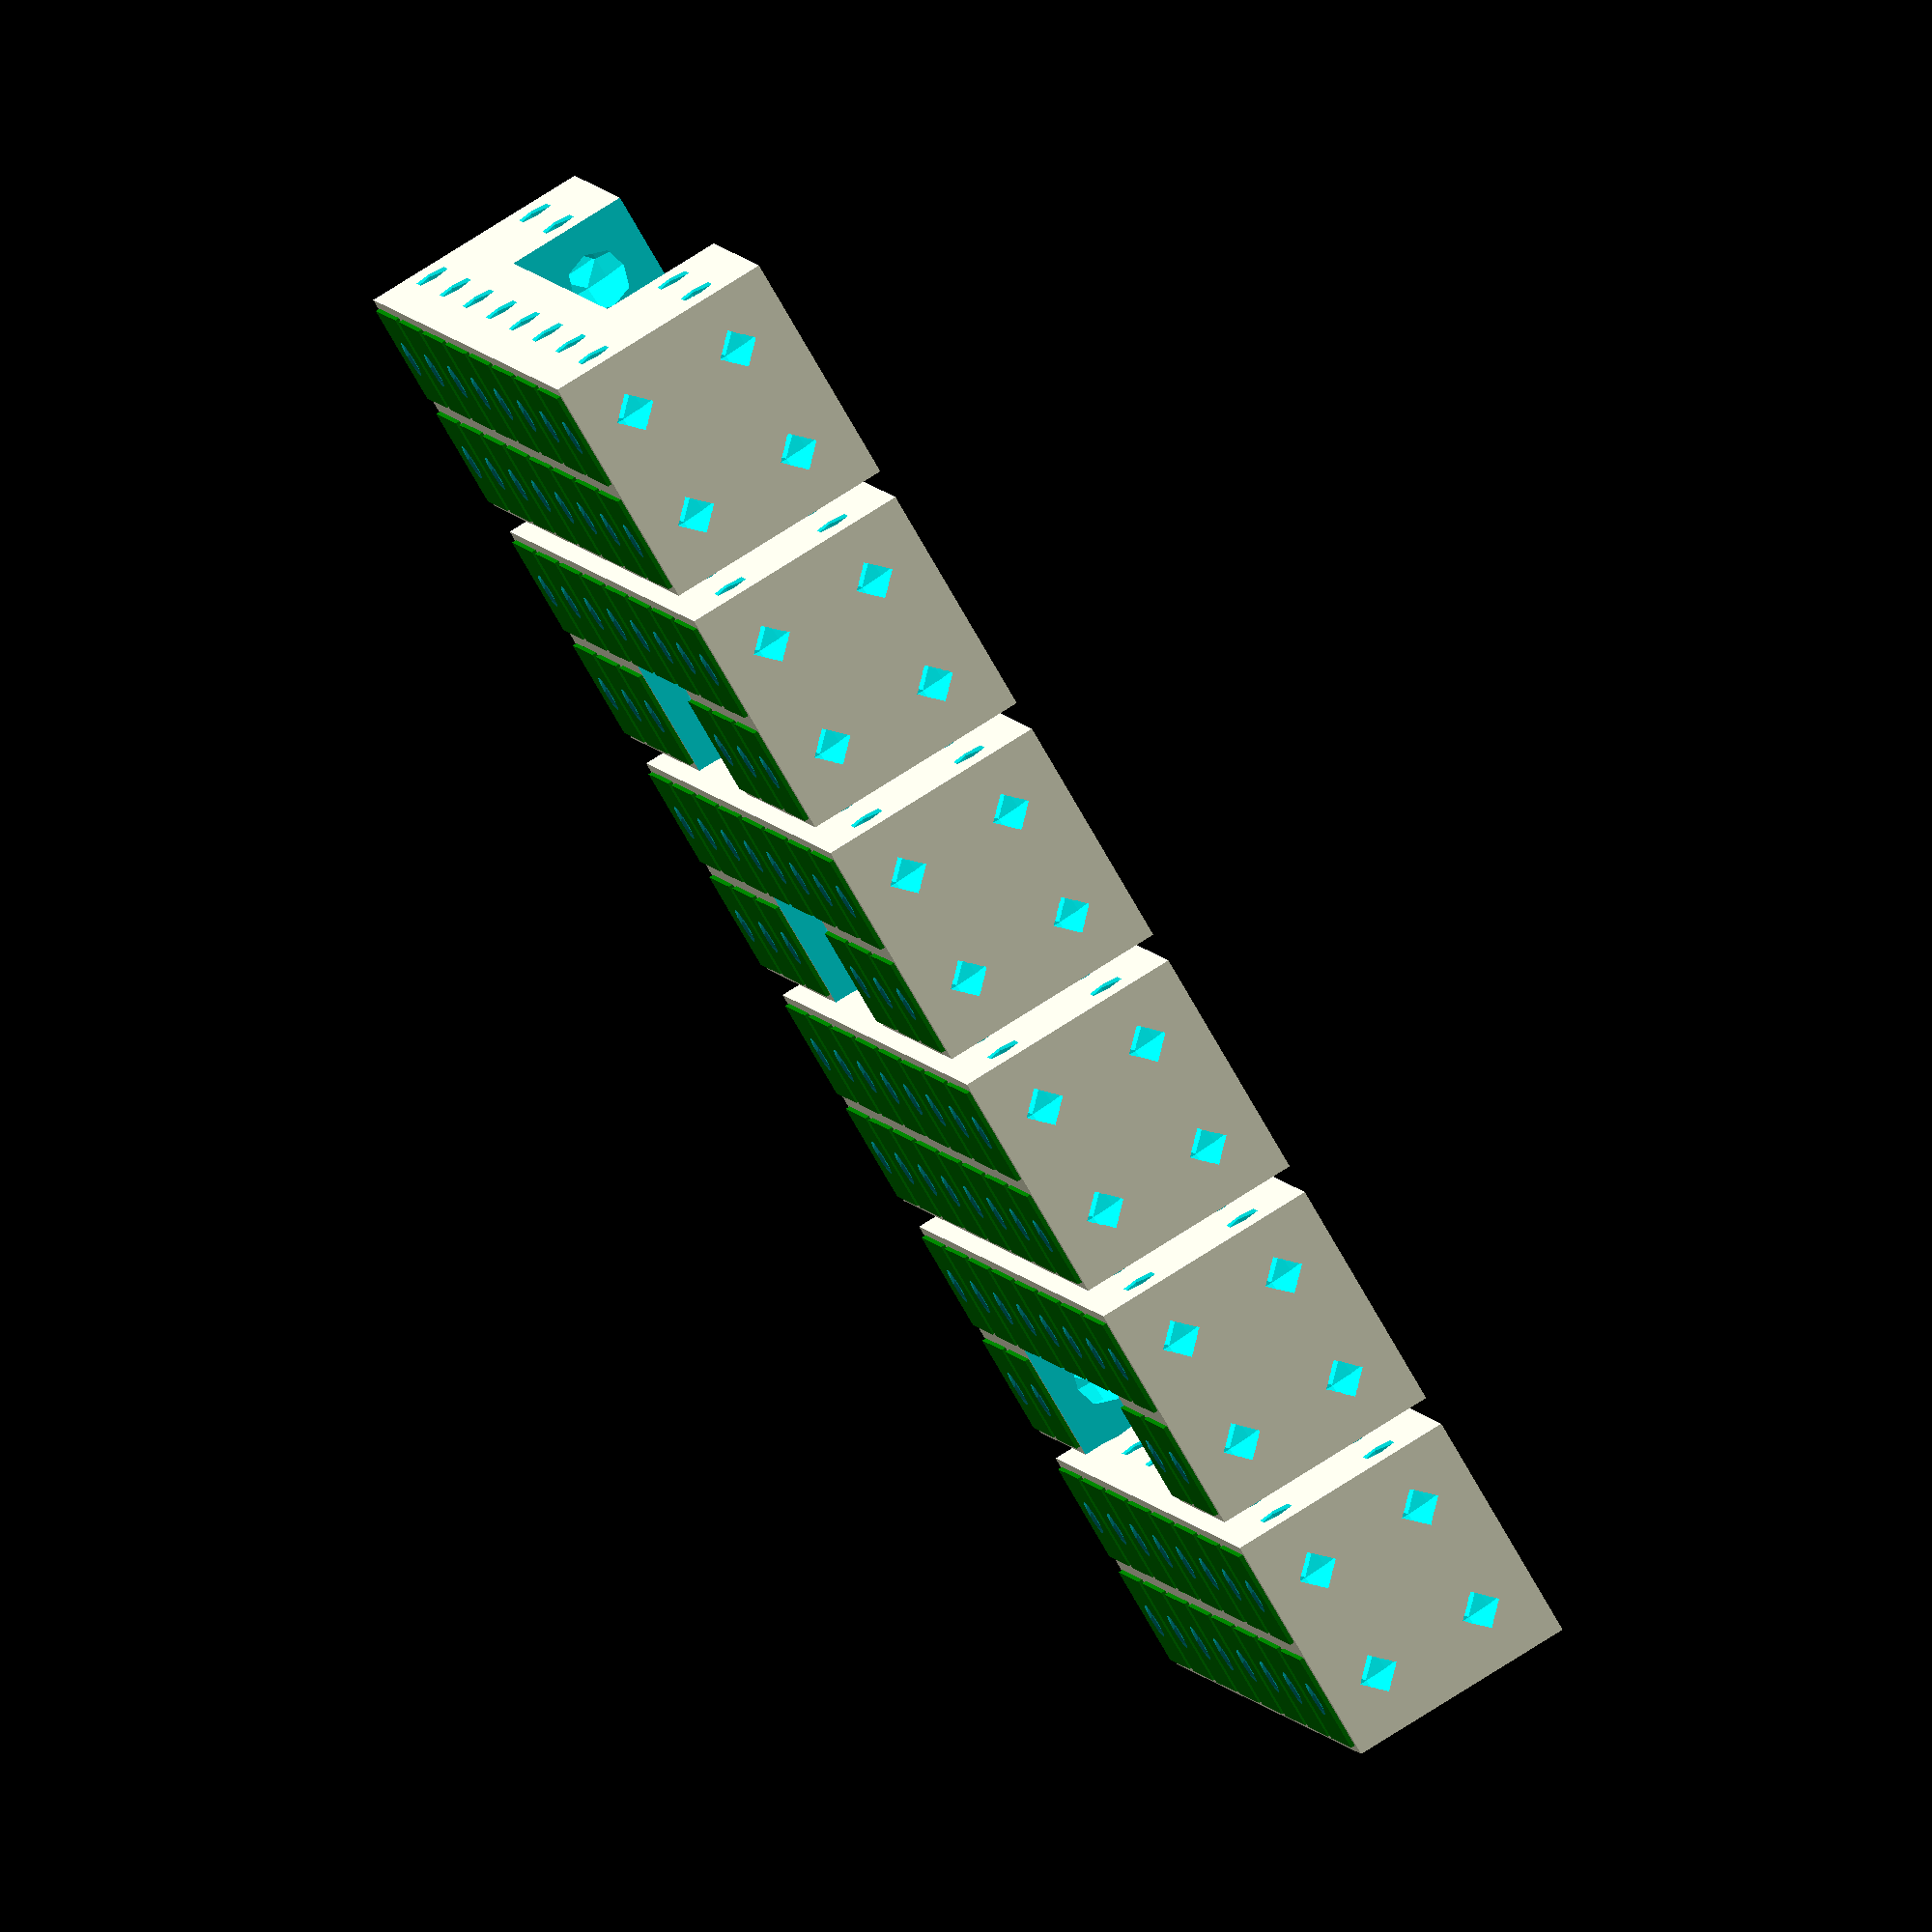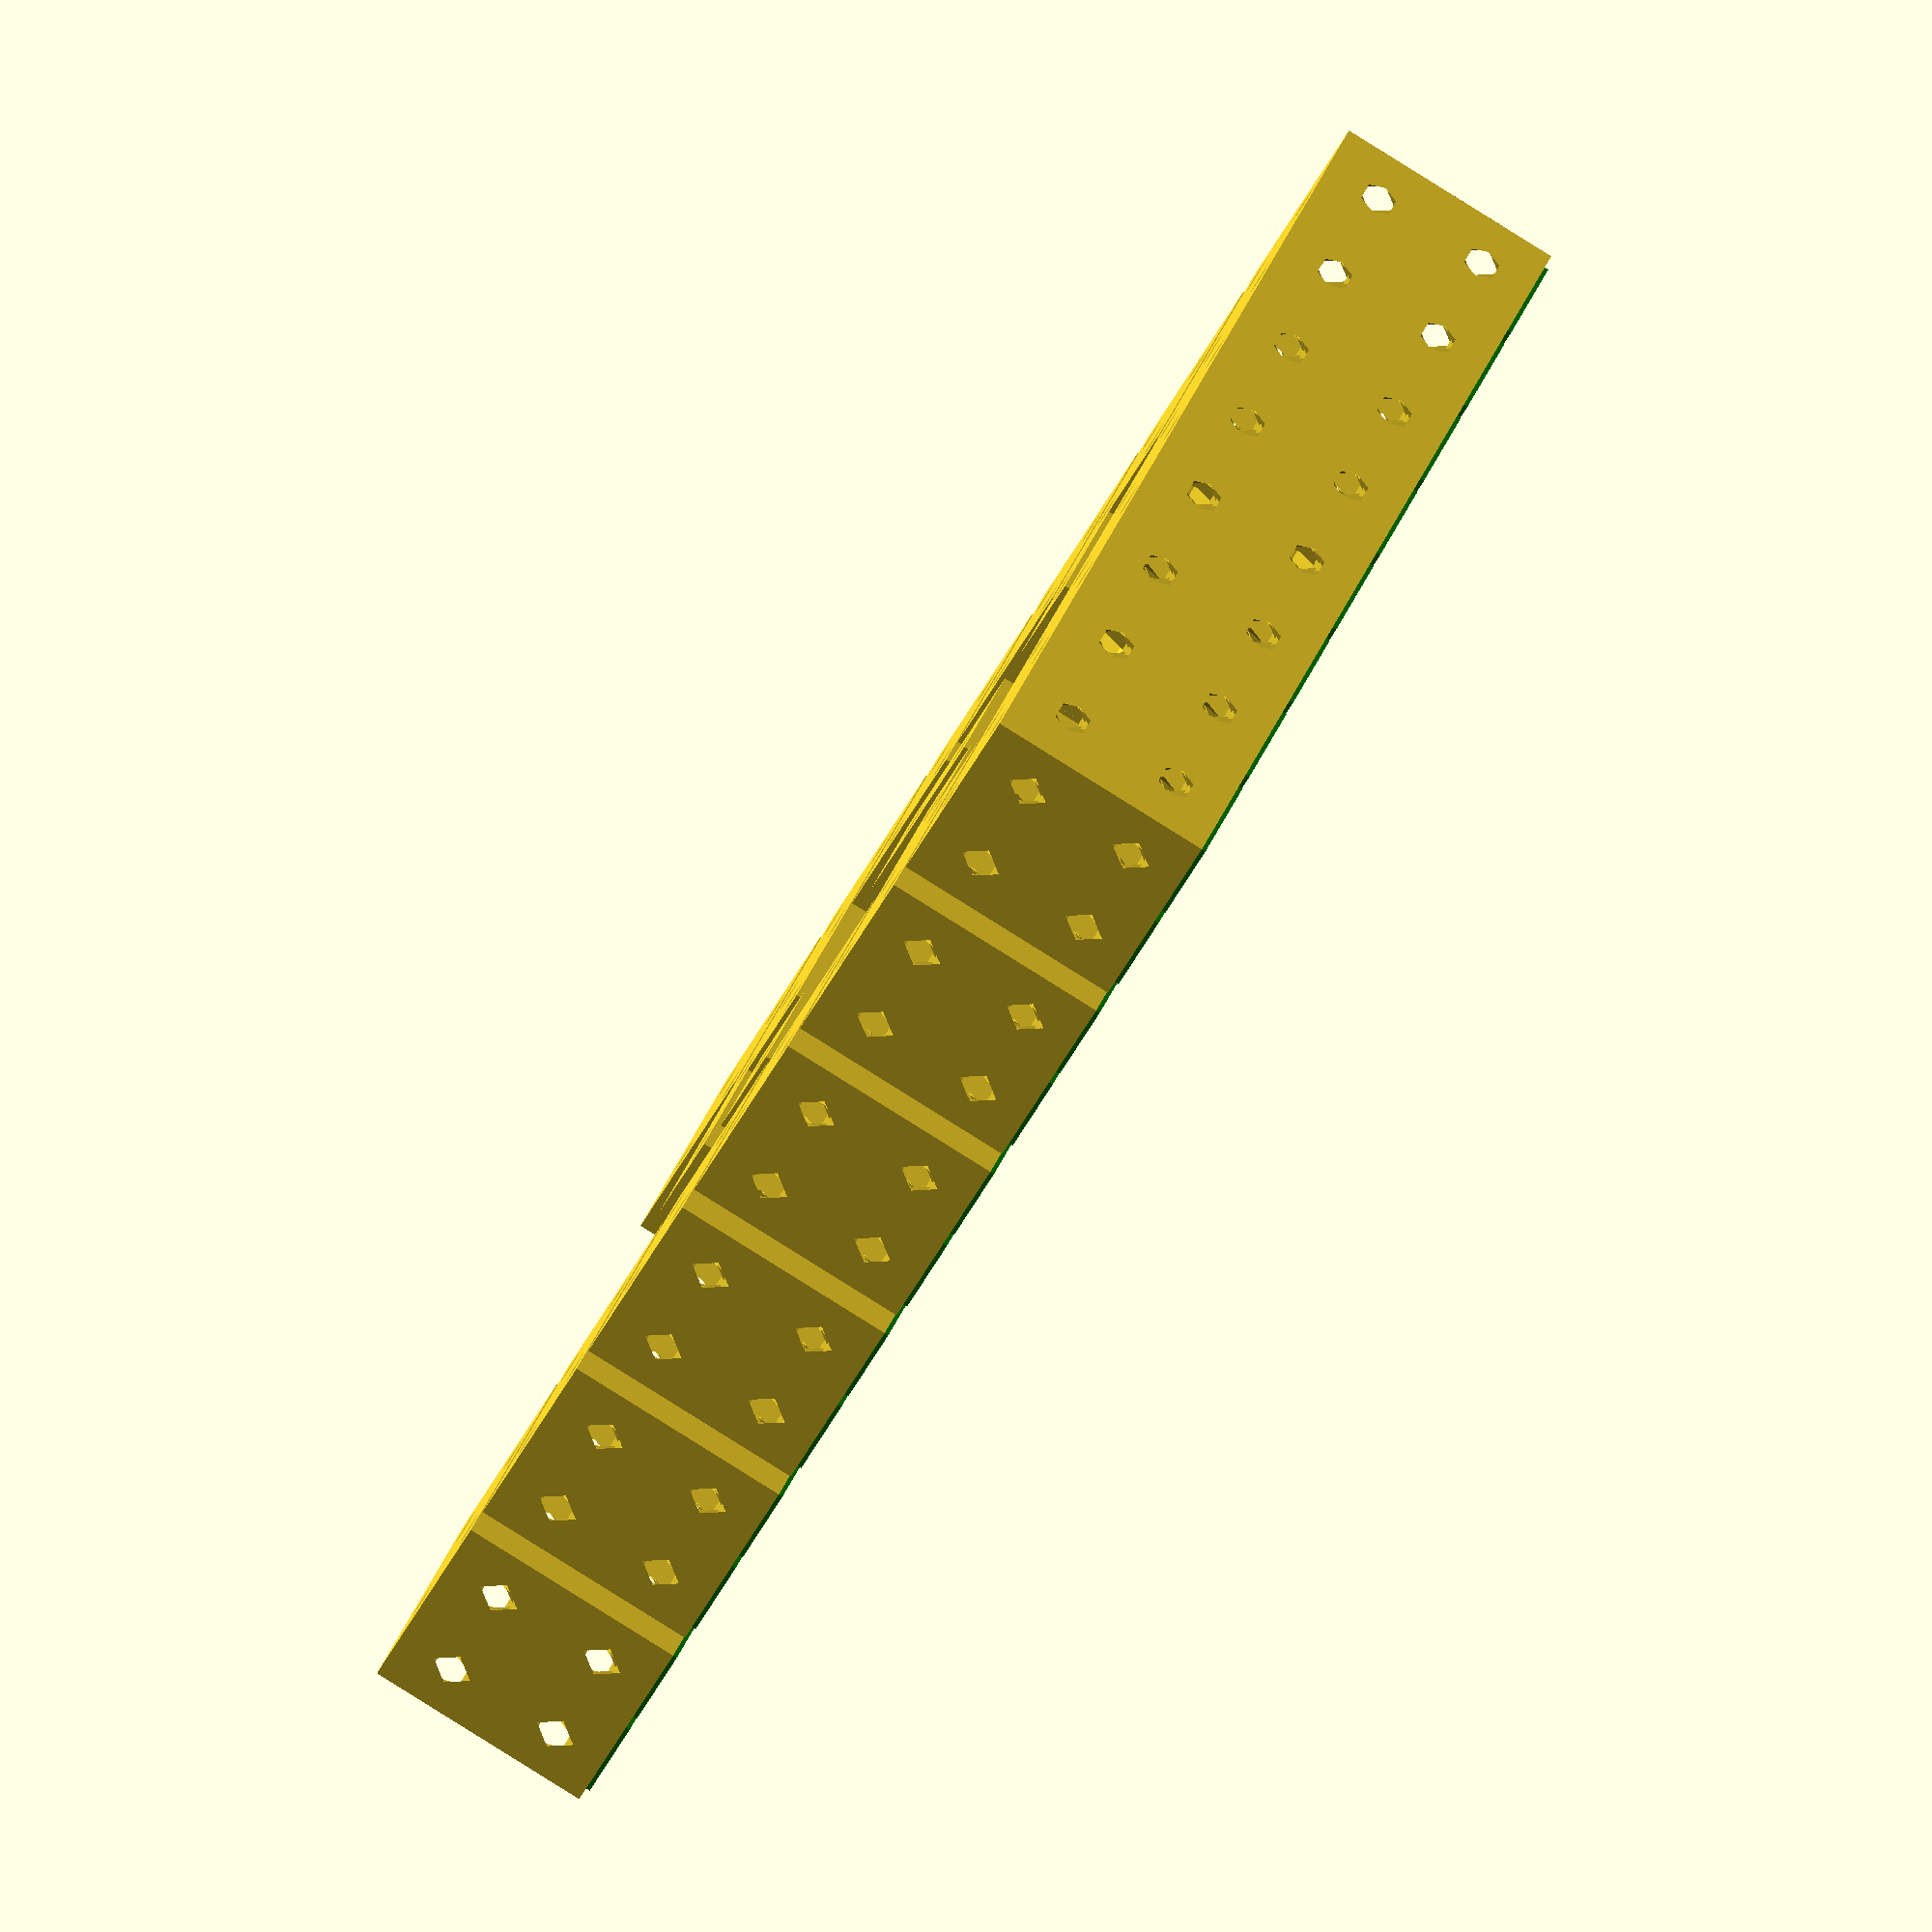
<openscad>
// 2024 Christen Fihl Christen@Fihl.net

elephantFootH = 0.3; //Height
elephantFootW = 0.6; //Width

cube=8; //8 mm
spacing=2;
slip=0.3;

a = [ [1,1,1,1],
      [1,1,1,1],
      [0,0,0,0],
      [0,0,0,0,] ];
b = [ [1,1,1,1],
      [1,0,0,1],
      [0,0,1,1],
      [0,0,0,1] ];
c = [ [1,1,1,1],
      [1,0,0,1],
      [0,1,0,0],
      [0,0,0,0] ];
d = [ [1,1,1,1],
      [1,1,1,1],
      [0,0,1,0],
      [0,0,1,0] ];
e = [ [1,1,1,1],
      [0,0,0,0],
      [1,0,0,1],
      [0,0,0,0] ];
f = [ [1,1,1,1],
      [1,1,1,1],
      [1,1,1,1],
      [1,1,1,1] ];

plotAll(0,a);
plotAll(1,b);
plotAll(2,c);
plotAll(3,d);
plotAll(4,e);
plotAll(5,f);

module plotAll(pos,a)
{
  translate([0,-pos*(cube*2+spacing),0])
  difference() 
  {
      union() { // 2*2*8 cubes
          translate([0, 0, elephantFootH])
              cube([8*cube,2*cube,2*cube-elephantFootH]);
          color("green")
          for (y=[0:1])
            for (x=[0:7])
              translate([x*cube, y*cube, 0])
              translate([elephantFootW, elephantFootW, 0])
                cube([cube-elephantFootW*2, cube-elephantFootW*2, elephantFootH]);
      }
      for (z=[0,1])
        for (y=[0:1])
          for (x=[0:3])
            if (a[y+z*2][x]) {
              translate([(x+2.5)*cube, (1.5-y)*cube, (z+0.5)*cube])
                sphere(d = cube+0.5, $fn=18);
            } else 
              translate([(x+2)*cube-slip, (1-y)*cube-slip, z*cube-slip])
                cube([cube+2*slip,cube+2*slip,cube+2*slip]);
      for (z=[0,1])
        for (y=[0:1])
          for (x=[0,1,6,7])
            translate([(x+0.5)*cube, (y+0.5)*cube, (z+0.5)*cube])
              sphere(d = cube+0.5, $fn=18);
  }
}


</openscad>
<views>
elev=282.4 azim=69.2 roll=237.7 proj=o view=solid
elev=267.4 azim=132.9 roll=121.9 proj=o view=solid
</views>
